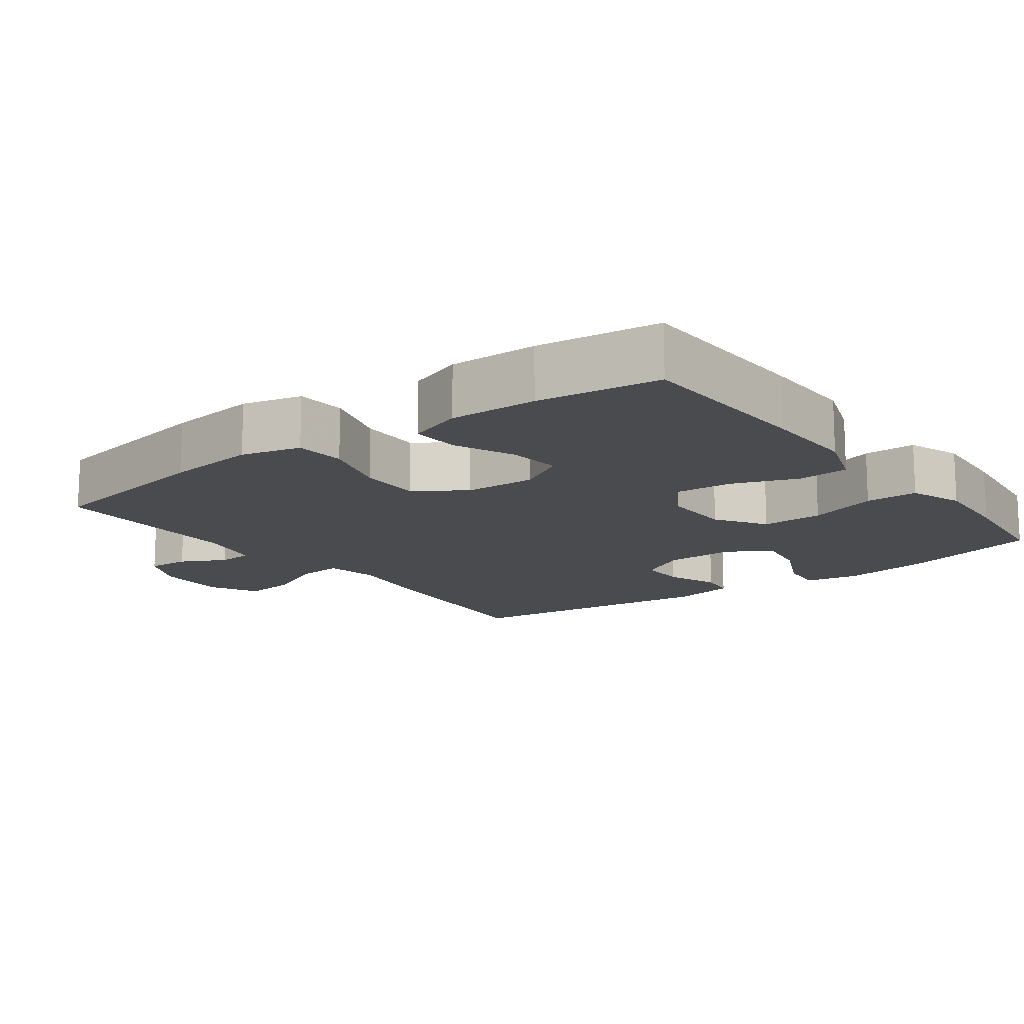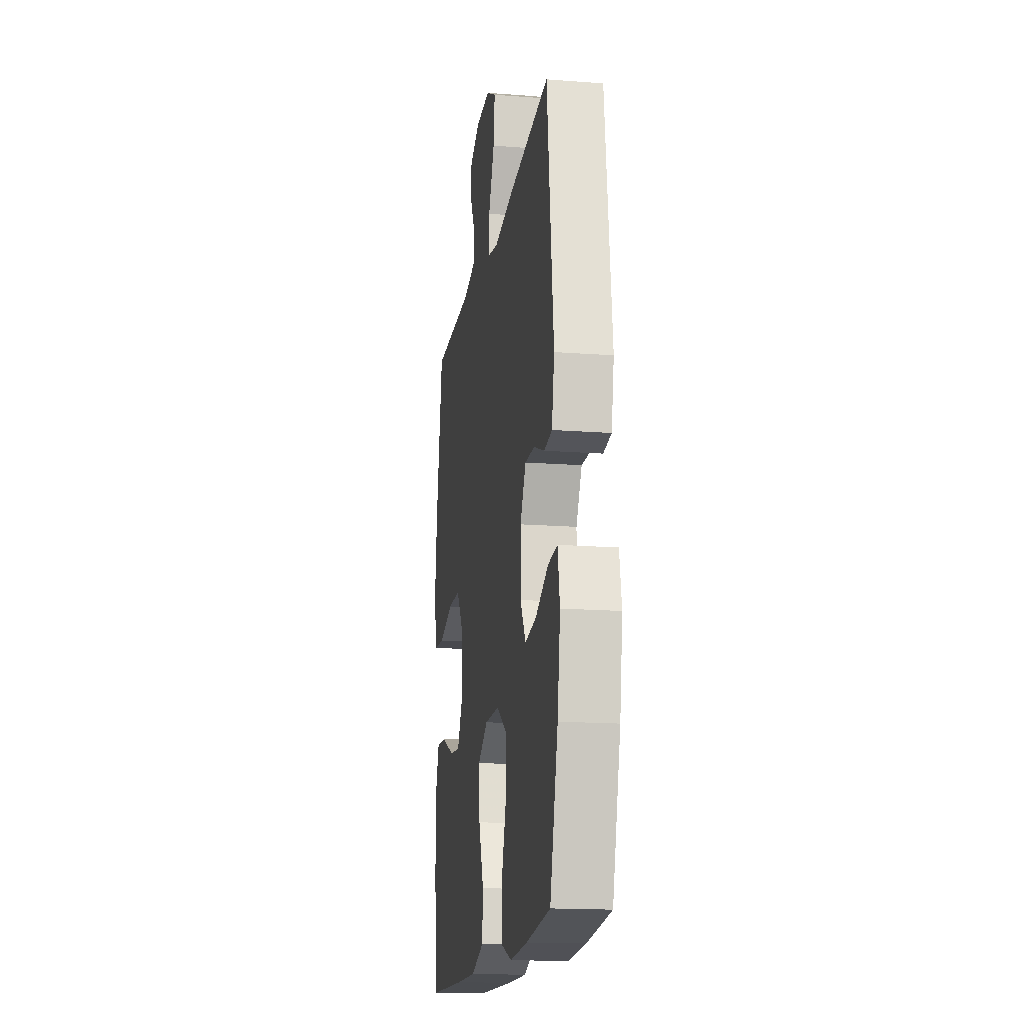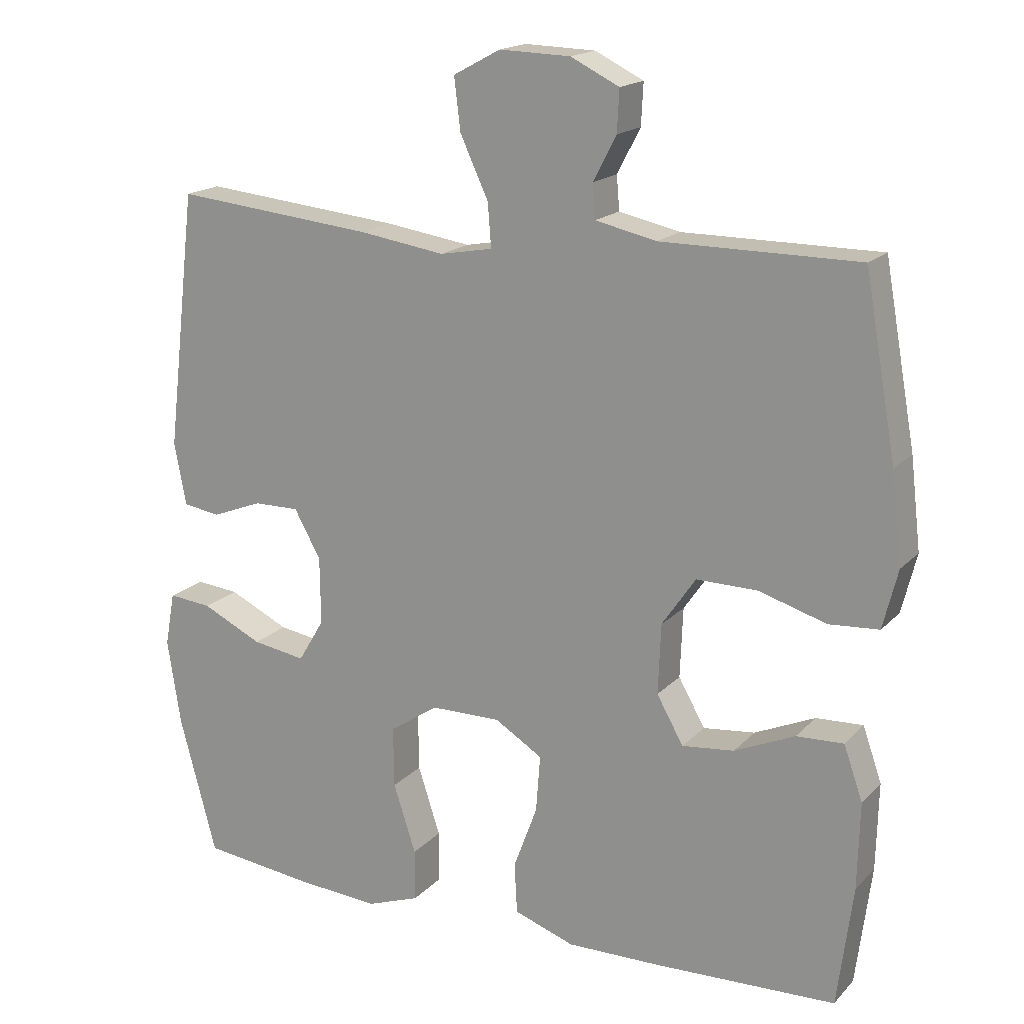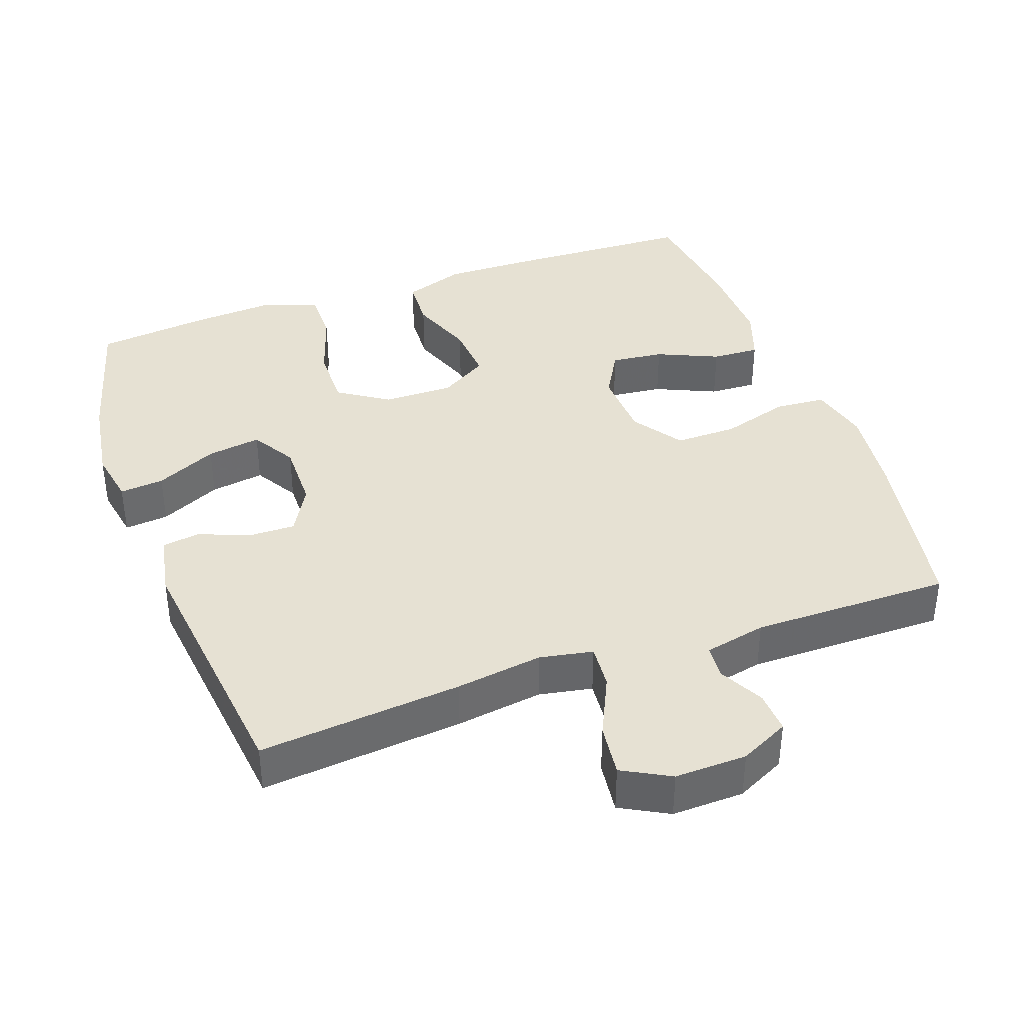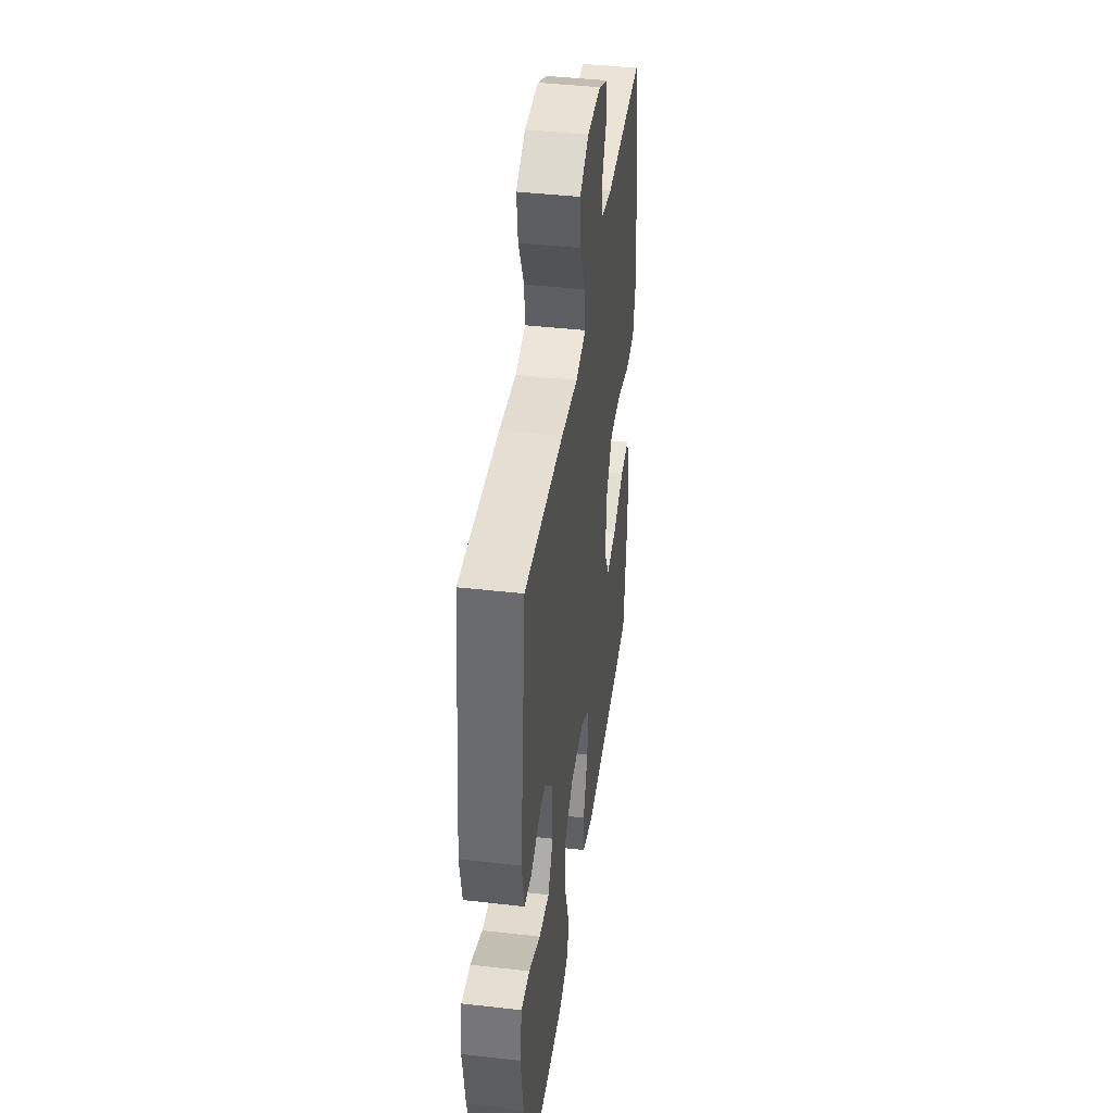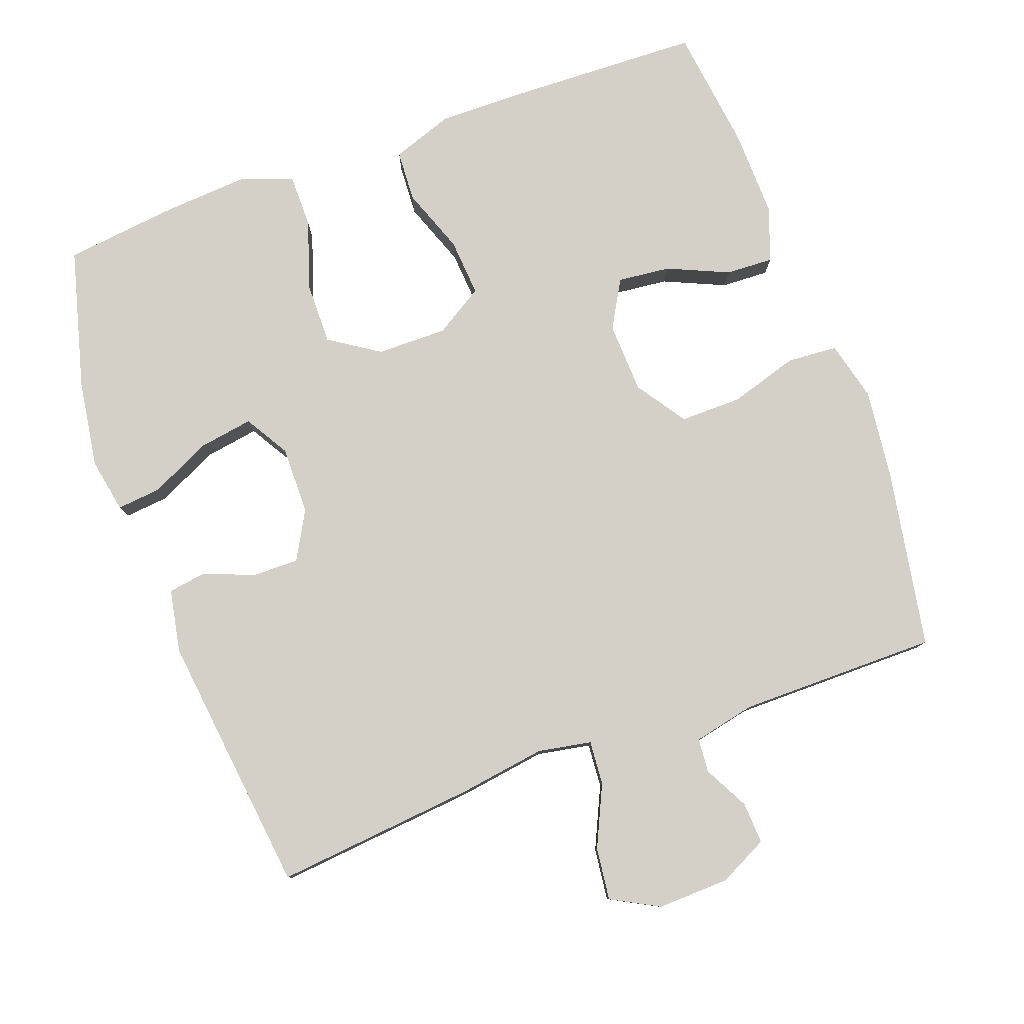
<metadata>
{"format":"obj","ext":"obj","renderer":"f3d","projection":"perspective","resolution":1024,"background":"white","views":[{"elev":-14.3,"azim":126.7,"up":"+Y"},{"elev":-16.6,"azim":-98.9,"up":"+Z"},{"elev":17.5,"azim":28.4,"up":"+Z"},{"elev":38.7,"azim":-19.6,"up":"+Y"},{"elev":42.4,"azim":-82.2,"up":"+Z"},{"elev":79.9,"azim":-20.1,"up":"+Y"}]}
</metadata>
<code>
v -0.5 0.07 -0.5
v -0.553 0.07 -0.303
v -0.572 0.07 -0.18
v -0.558 0.07 -0.103
v -0.496 0.07 -0.109
v -0.41 0.07 -0.15
v -0.334 0.07 -0.162
v -0.297 0.07 -0.1
v -0.298 0.07 -0.004
v -0.336 0.07 0.064
v -0.401 0.07 0.063
v -0.473 0.07 0.035
v -0.526 0.07 0.043
v -0.543 0.07 0.132
v -0.5 0.07 0.5
v -0.215 0.07 0.472
v -0.093 0.07 0.454
v -0.018 0.07 0.468
v -0.023 0.07 0.53
v -0.063 0.07 0.616
v -0.072 0.07 0.69
v -0.005 0.07 0.726
v 0.096 0.07 0.723
v 0.165 0.07 0.689
v 0.162 0.07 0.63
v 0.129 0.07 0.567
v 0.133 0.07 0.519
v 0.22 0.07 0.5
v 0.5 0.07 0.5
v 0.545 0.07 0.248
v 0.56 0.07 0.12
v 0.539 0.07 0.036
v 0.468 0.07 0.031
v 0.372 0.07 0.06
v 0.285 0.07 0.061
v 0.237 0.07 -0.009
v 0.233 0.07 -0.109
v 0.271 0.07 -0.176
v 0.345 0.07 -0.168
v 0.431 0.07 -0.13
v 0.498 0.07 -0.127
v 0.525 0.07 -0.204
v 0.522 0.07 -0.328
v 0.5 0.07 -0.5
v 0.241 0.07 -0.509
v 0.107 0.07 -0.511
v 0.021 0.07 -0.481
v 0.017 0.07 -0.409
v 0.051 0.07 -0.317
v 0.057 0.07 -0.236
v -0.011 0.07 -0.194
v -0.11 0.07 -0.195
v -0.18 0.07 -0.241
v -0.179 0.07 -0.328
v -0.147 0.07 -0.426
v -0.147 0.07 -0.5
v -0.222 0.07 -0.527
v -0.339 0.07 -0.519
v -0.5 0 -0.5
v -0.553 0 -0.303
v -0.572 0 -0.18
v -0.558 0 -0.103
v -0.496 0 -0.109
v -0.41 0 -0.15
v -0.334 0 -0.162
v -0.297 0 -0.1
v -0.298 0 -0.004
v -0.336 0 0.064
v -0.401 0 0.063
v -0.473 0 0.035
v -0.526 0 0.043
v -0.543 0 0.132
v -0.5 0 0.5
v -0.215 0 0.472
v -0.093 0 0.454
v -0.018 0 0.468
v -0.023 0 0.53
v -0.063 0 0.616
v -0.072 0 0.69
v -0.005 0 0.726
v 0.096 0 0.723
v 0.165 0 0.689
v 0.162 0 0.63
v 0.129 0 0.567
v 0.133 0 0.519
v 0.22 0 0.5
v 0.5 0 0.5
v 0.545 0 0.248
v 0.56 0 0.12
v 0.539 0 0.036
v 0.468 0 0.031
v 0.372 0 0.06
v 0.285 0 0.061
v 0.237 0 -0.009
v 0.233 0 -0.109
v 0.271 0 -0.176
v 0.345 0 -0.168
v 0.431 0 -0.13
v 0.498 0 -0.127
v 0.525 0 -0.204
v 0.522 0 -0.328
v 0.5 0 -0.5
v 0.241 0 -0.509
v 0.107 0 -0.511
v 0.021 0 -0.481
v 0.017 0 -0.409
v 0.051 0 -0.317
v 0.057 0 -0.236
v -0.011 0 -0.194
v -0.11 0 -0.195
v -0.18 0 -0.241
v -0.179 0 -0.328
v -0.147 0 -0.426
v -0.147 0 -0.5
v -0.222 0 -0.527
v -0.339 0 -0.519
f 54 55 56 57
f 53 54 57 58
f 46 47 48 49
f 46 49 50
f 45 46 50
f 44 45 50
f 43 44 50 51
f 39 40 41 42
f 38 39 42 43
f 31 32 33 34
f 31 34 35
f 28 29 30 31
f 27 28 31 35
f 23 24 25 26
f 23 26 27
f 22 23 27
f 19 20 21 22
f 18 19 22 27
f 14 15 16 17
f 14 17 18
f 11 12 13 14
f 10 11 14 18
f 9 10 18 27
f 3 4 5 6
f 3 6 7
f 2 3 7
f 53 58 1 2
f 52 53 2 7
f 51 52 7 8
f 38 43 51 8
f 37 38 8 9
f 36 37 9 27
f 27 35 36
f 115 114 113 112
f 116 115 112 111
f 107 106 105 104
f 108 107 104
f 108 104 103
f 108 103 102
f 109 108 102 101
f 100 99 98 97
f 101 100 97 96
f 92 91 90 89
f 93 92 89
f 89 88 87 86
f 93 89 86 85
f 84 83 82 81
f 85 84 81
f 85 81 80
f 80 79 78 77
f 85 80 77 76
f 75 74 73 72
f 76 75 72
f 72 71 70 69
f 76 72 69 68
f 85 76 68 67
f 64 63 62 61
f 65 64 61
f 65 61 60
f 60 59 116 111
f 65 60 111 110
f 66 65 110 109
f 66 109 101 96
f 67 66 96 95
f 85 67 95 94
f 94 93 85
f 1 59 60 2
f 2 60 61 3
f 3 61 62 4
f 4 62 63 5
f 5 63 64 6
f 6 64 65 7
f 7 65 66 8
f 8 66 67 9
f 9 67 68 10
f 10 68 69 11
f 11 69 70 12
f 12 70 71 13
f 13 71 72 14
f 14 72 73 15
f 15 73 74 16
f 16 74 75 17
f 17 75 76 18
f 18 76 77 19
f 19 77 78 20
f 20 78 79 21
f 21 79 80 22
f 22 80 81 23
f 23 81 82 24
f 24 82 83 25
f 25 83 84 26
f 26 84 85 27
f 27 85 86 28
f 28 86 87 29
f 29 87 88 30
f 30 88 89 31
f 31 89 90 32
f 32 90 91 33
f 33 91 92 34
f 34 92 93 35
f 35 93 94 36
f 36 94 95 37
f 37 95 96 38
f 38 96 97 39
f 39 97 98 40
f 40 98 99 41
f 41 99 100 42
f 42 100 101 43
f 43 101 102 44
f 44 102 103 45
f 45 103 104 46
f 46 104 105 47
f 47 105 106 48
f 48 106 107 49
f 49 107 108 50
f 50 108 109 51
f 51 109 110 52
f 52 110 111 53
f 53 111 112 54
f 54 112 113 55
f 55 113 114 56
f 56 114 115 57
f 57 115 116 58
f 58 116 59 1

</code>
